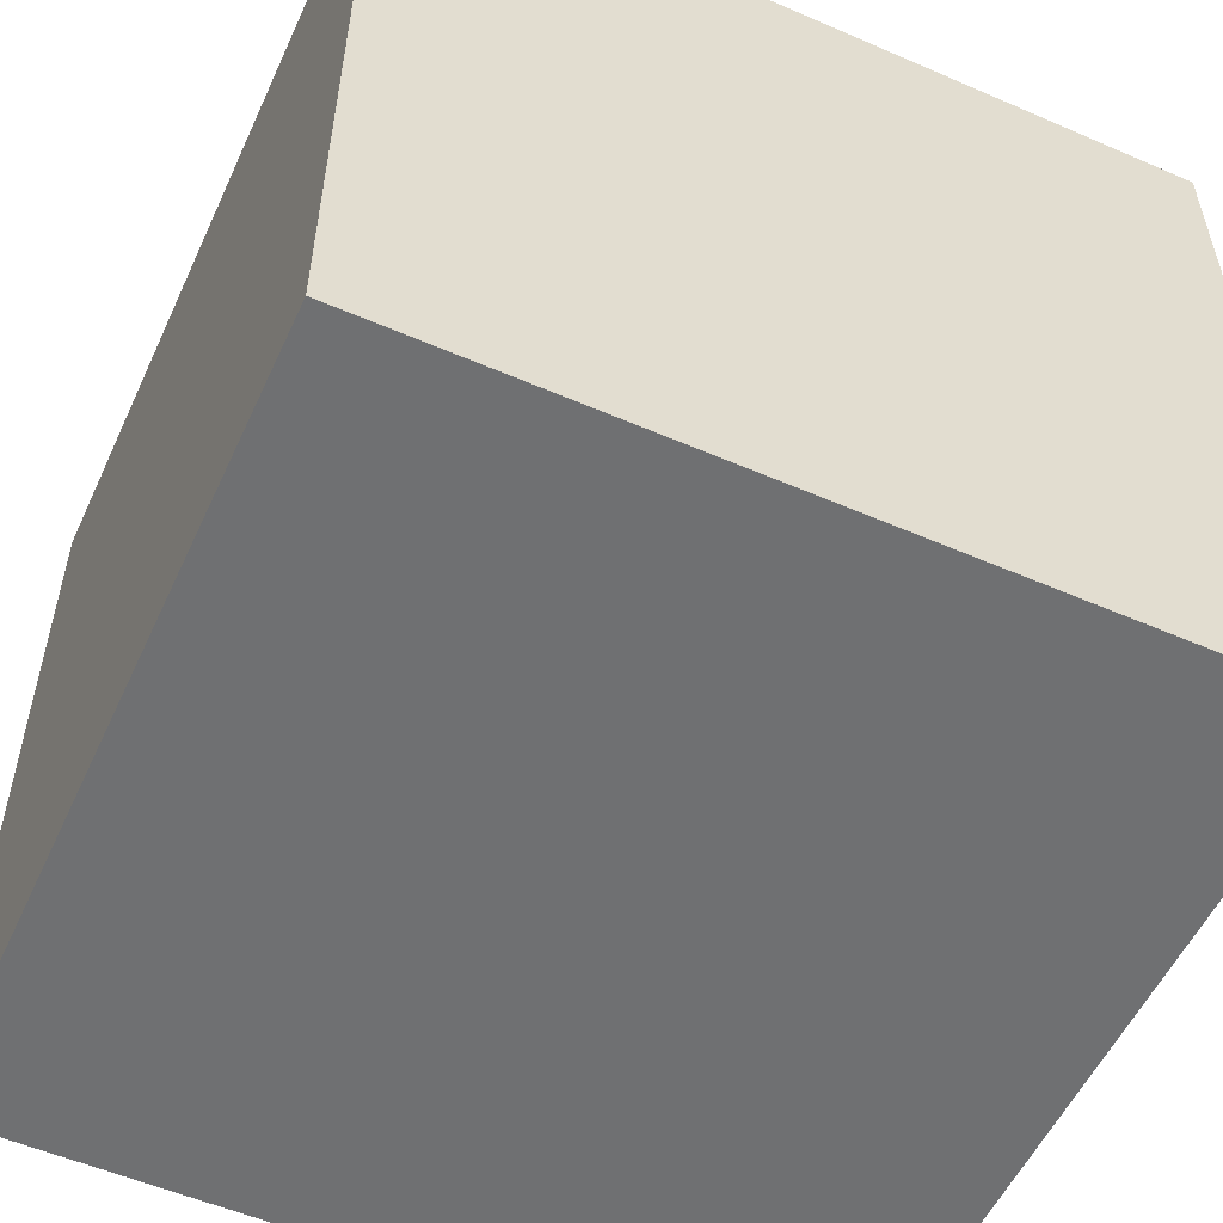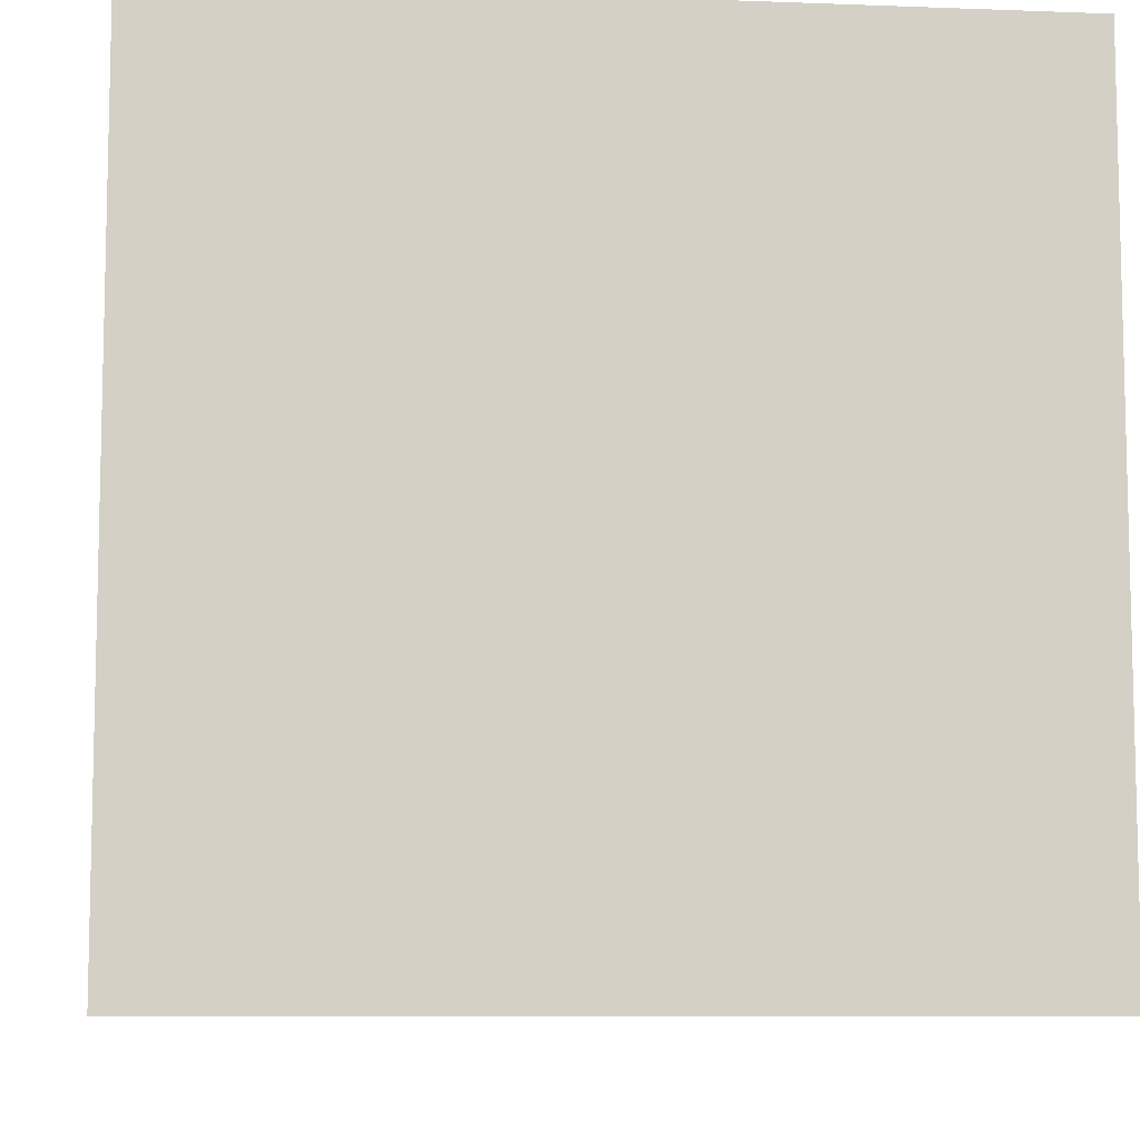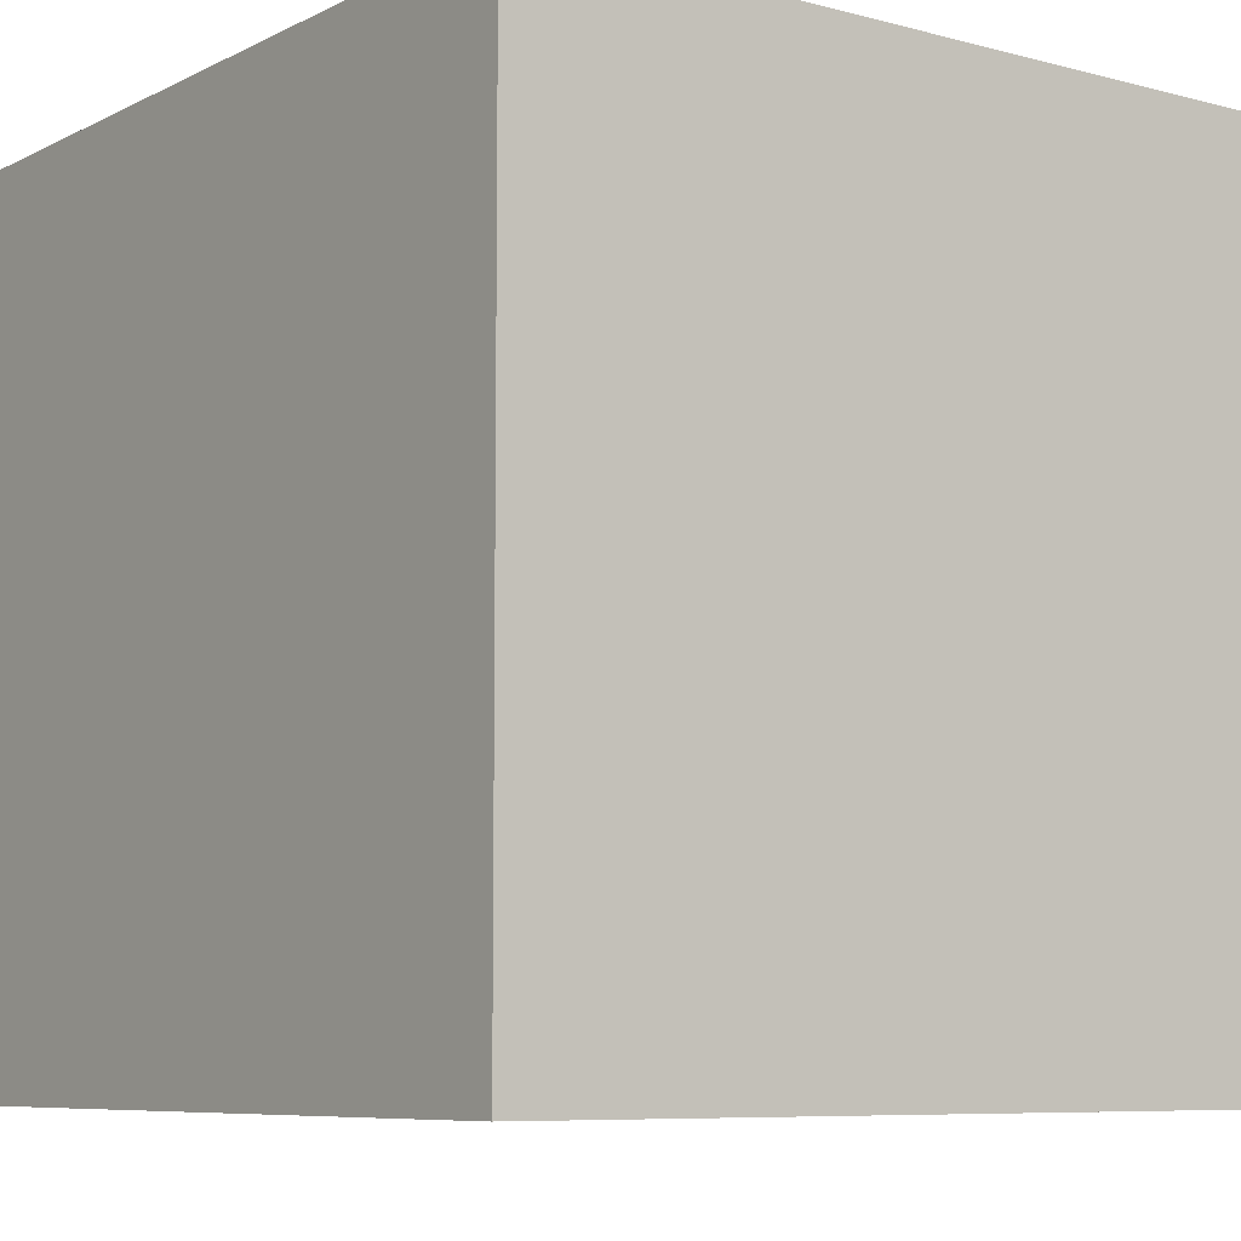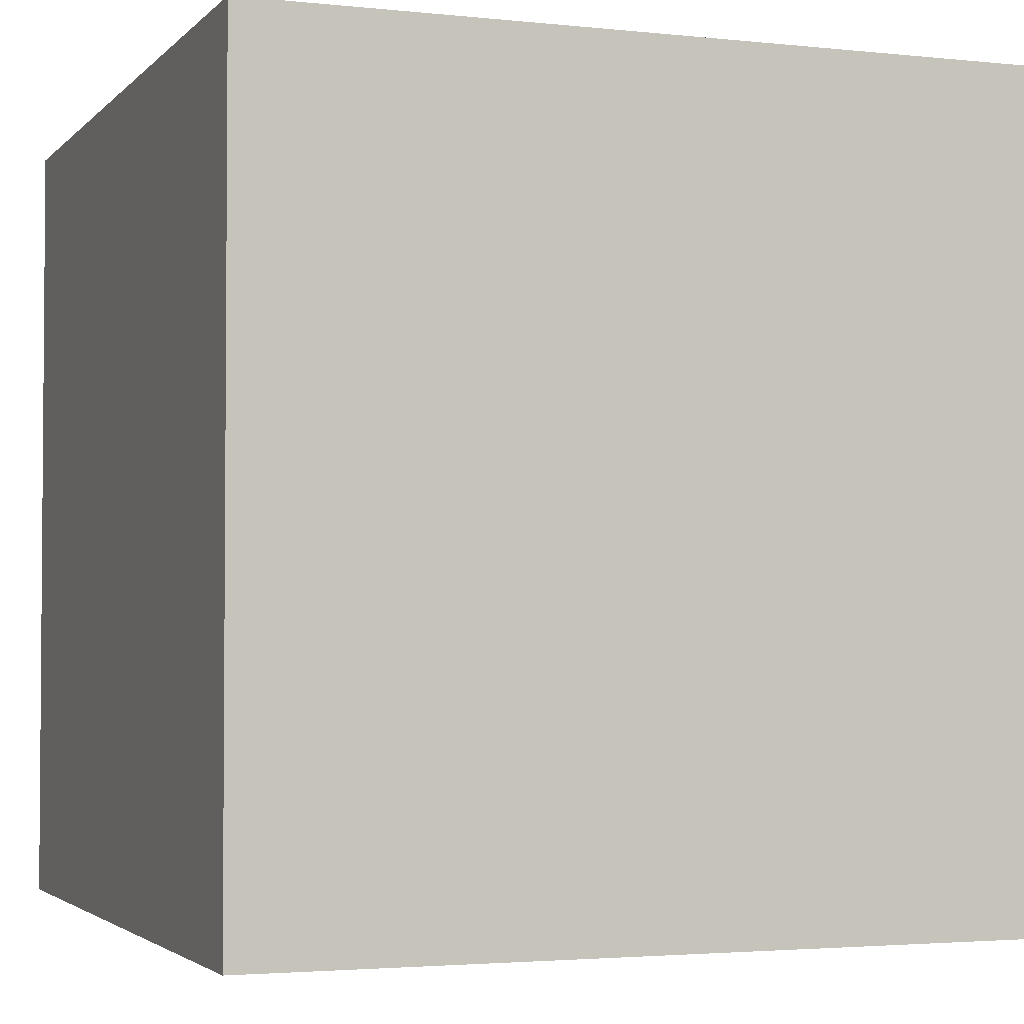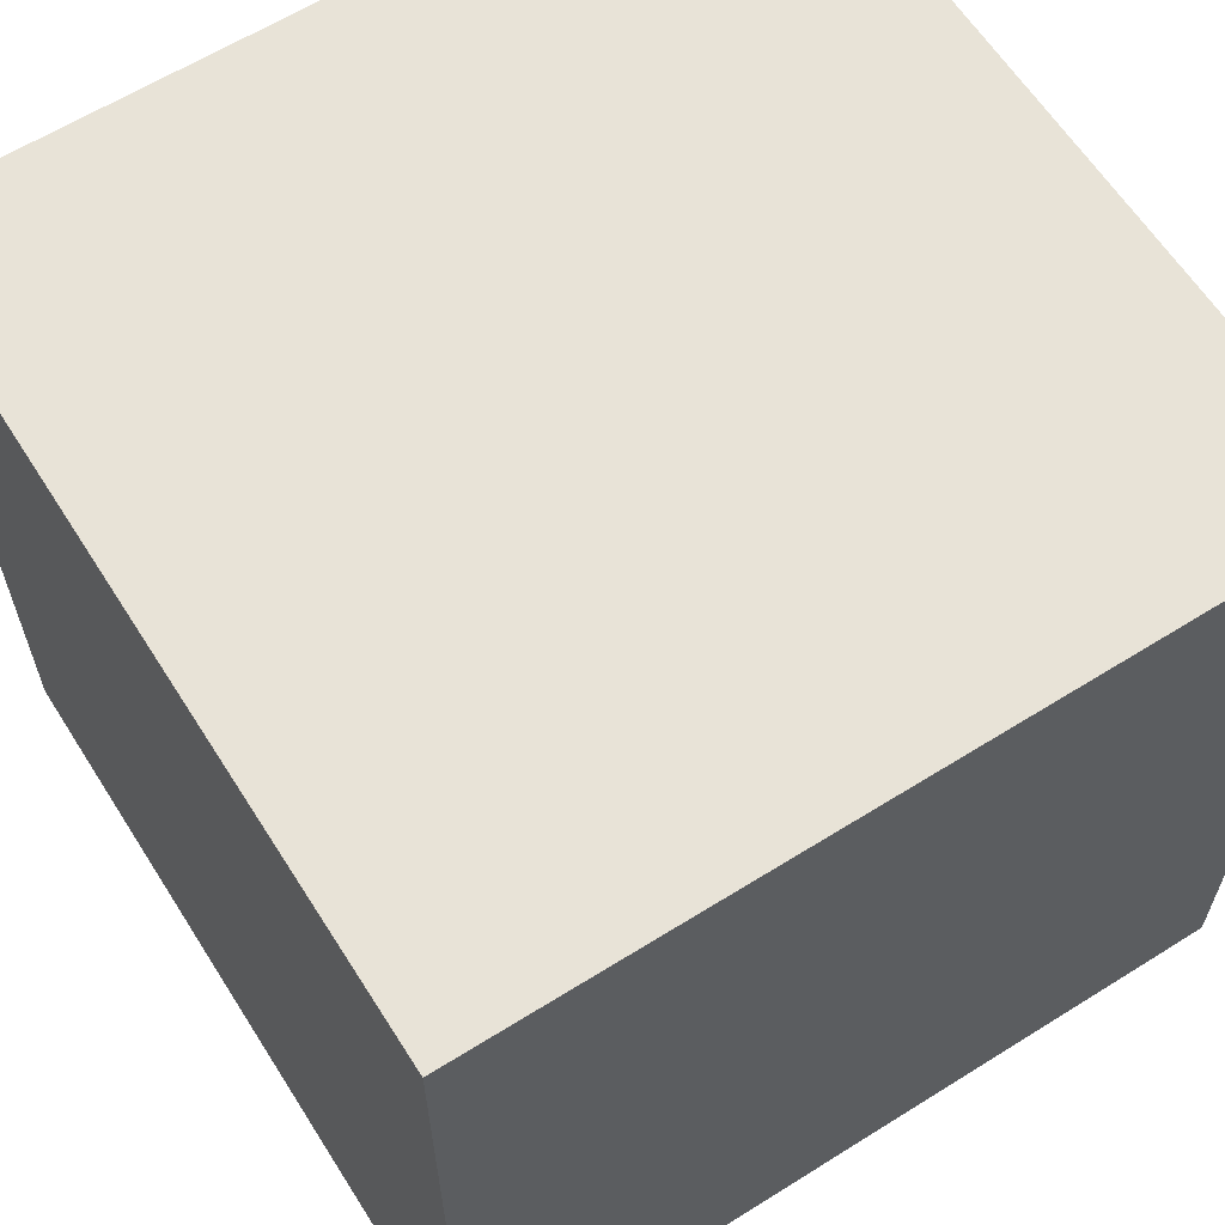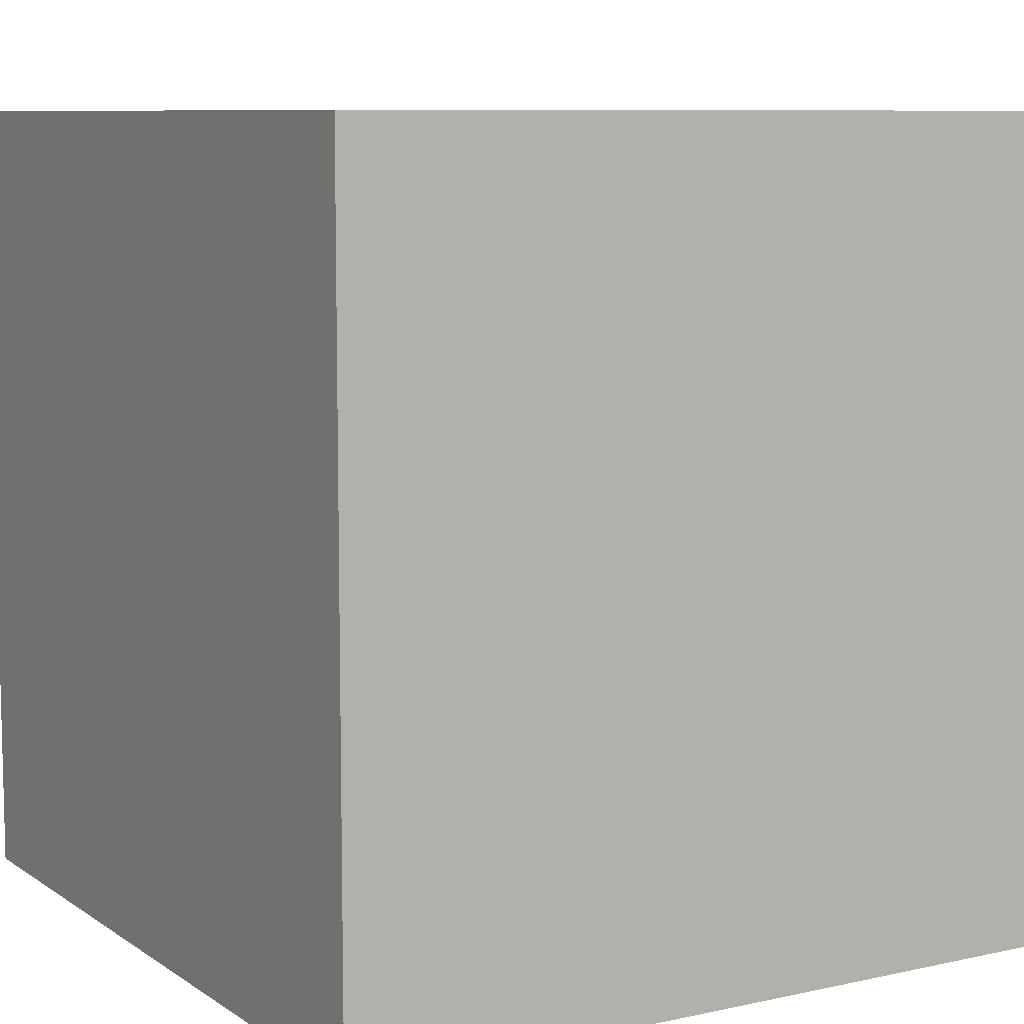
<metadata>
{"format":"obj","ext":"obj","renderer":"f3d","projection":"perspective","resolution":1024,"background":"white","views":[{"elev":-54.9,"azim":155.4,"up":"+Z"},{"elev":-8.6,"azim":84.1,"up":"+Y"},{"elev":-7.6,"azim":53.4,"up":"+Y"},{"elev":-2.8,"azim":69.4,"up":"+Y"},{"elev":62.3,"azim":-122.4,"up":"+Y"},{"elev":8.5,"azim":149.2,"up":"+Y"}]}
</metadata>
<code>
v 0.1019 0 2.384e-07
v -0.8981 0 2.384e-07
v 0.1019 1 2.384e-07
v -0.8981 1 2.384e-07
v -0.8981 0 2.384e-07
v -0.8981 0 -1
v -0.8981 1 2.384e-07
v -0.8981 1 -1
v -0.8981 0 -1
v 0.1019 0 -1
v -0.8981 1 -1
v 0.1019 1 -1
v 0.1019 0 -1
v 0.1019 0 2.384e-07
v 0.1019 1 -1
v 0.1019 1 2.384e-07
v 0.1019 1 2.384e-07
v -0.8981 1 2.384e-07
v 0.1019 1 -1
v -0.8981 1 -1
v 0.1019 0 -1
v -0.8981 0 -1
v 0.1019 0 2.384e-07
v -0.8981 0 2.384e-07
g Dust2Box_(19)_1615_94
f 1 3 2
f 2 3 4
f 5 7 6
f 6 7 8
f 9 11 10
f 10 11 12
f 13 15 14
f 14 15 16
f 17 19 18
f 18 19 20
f 21 23 22
f 22 23 24

</code>
